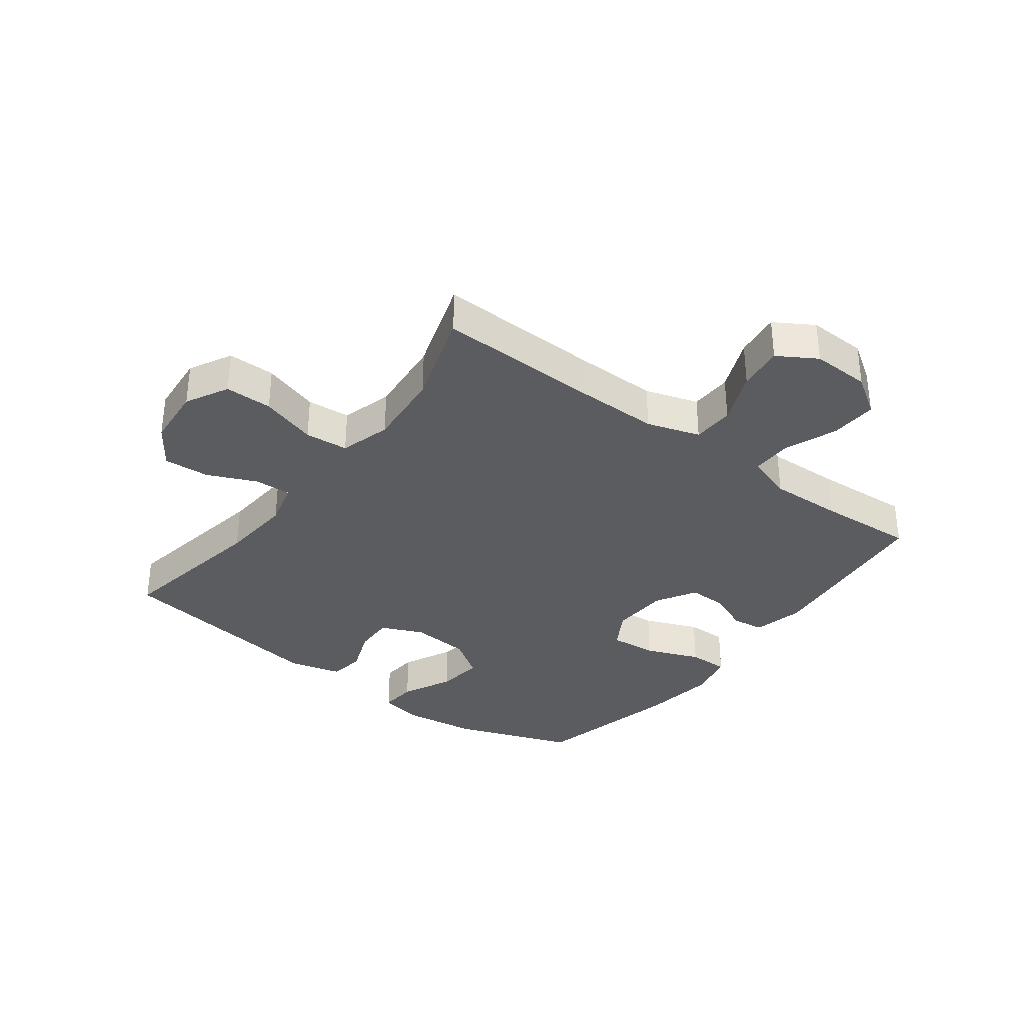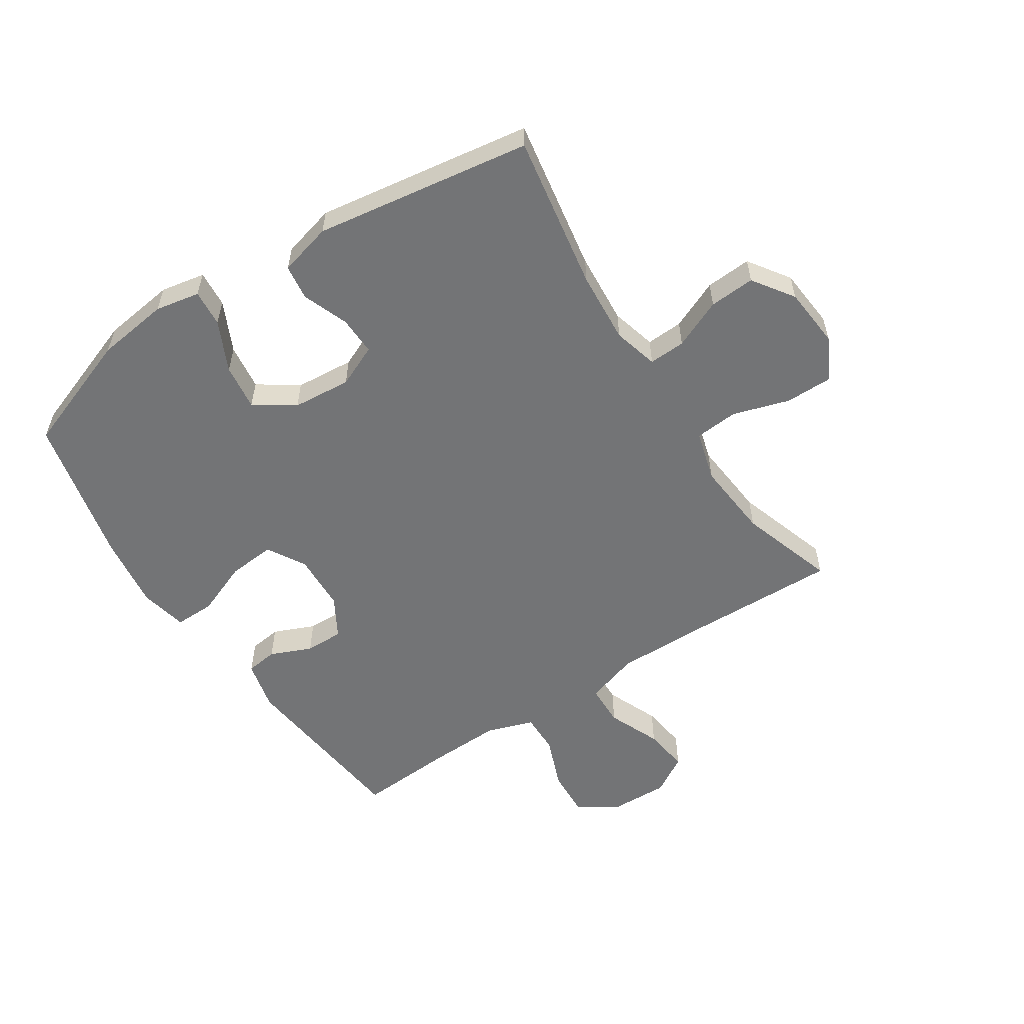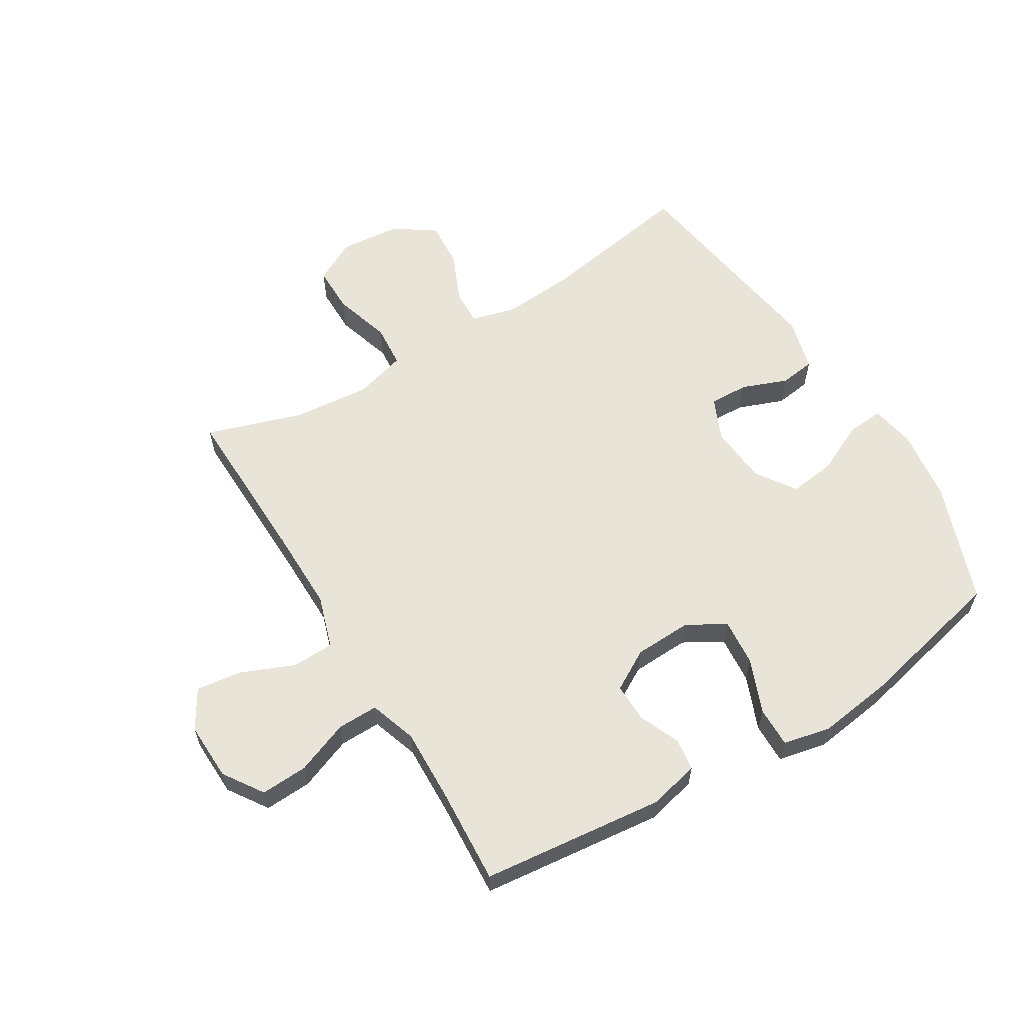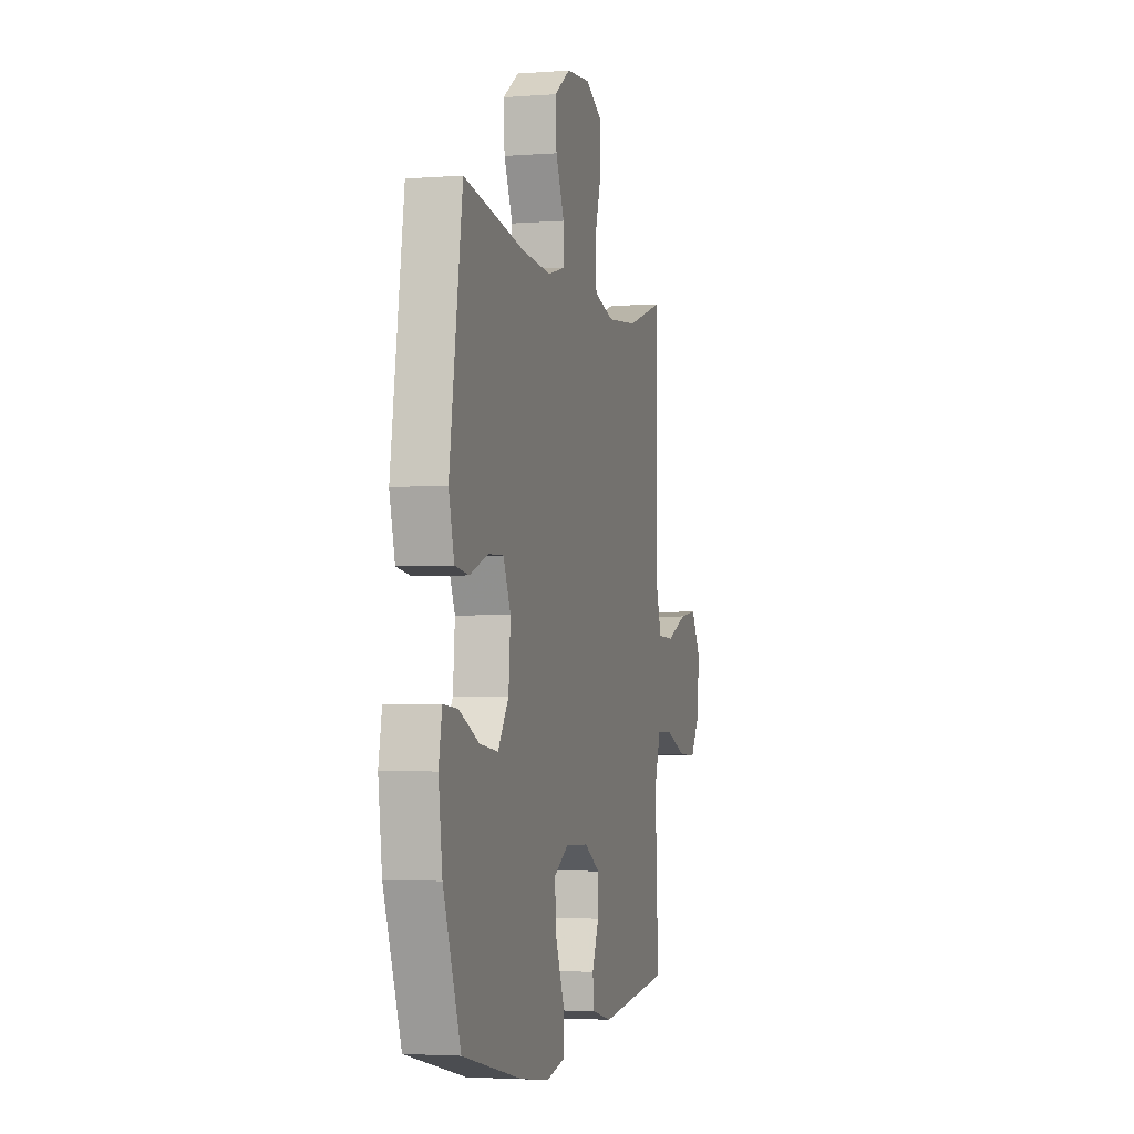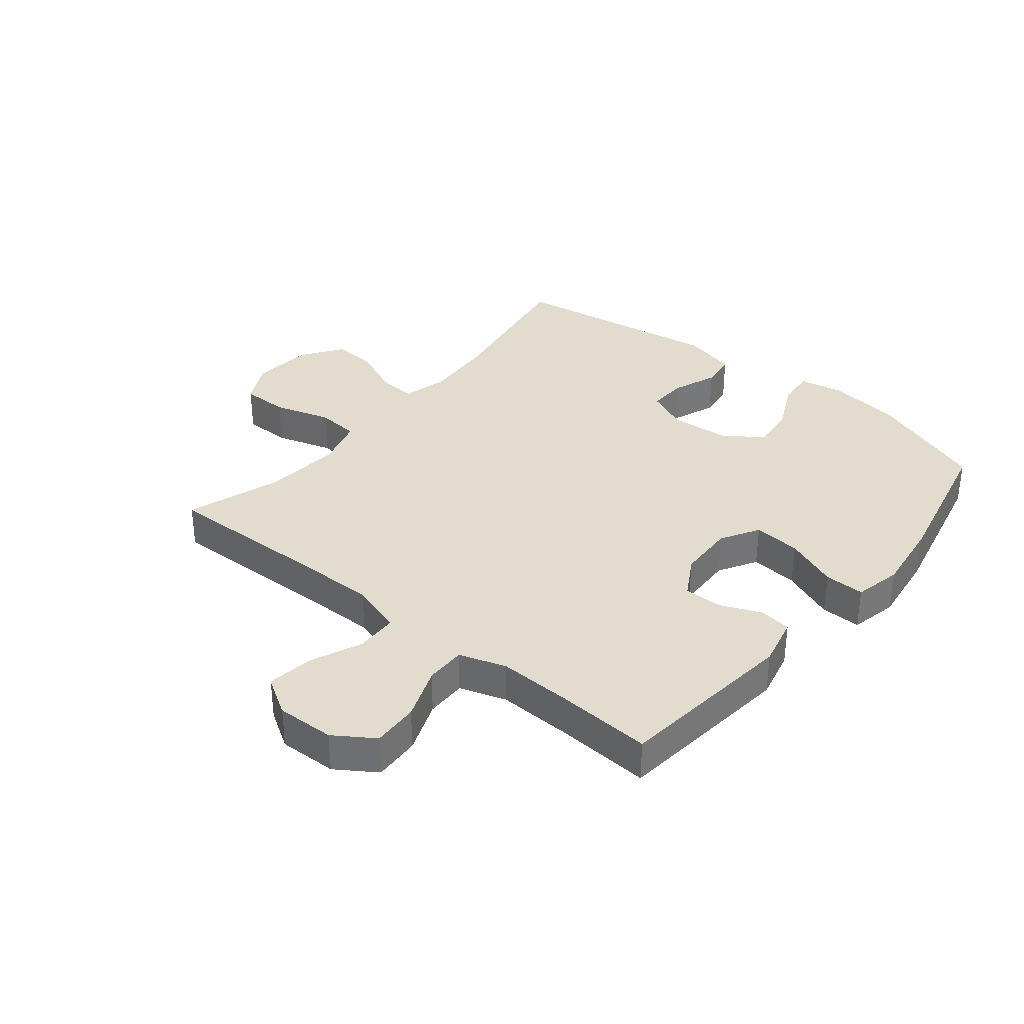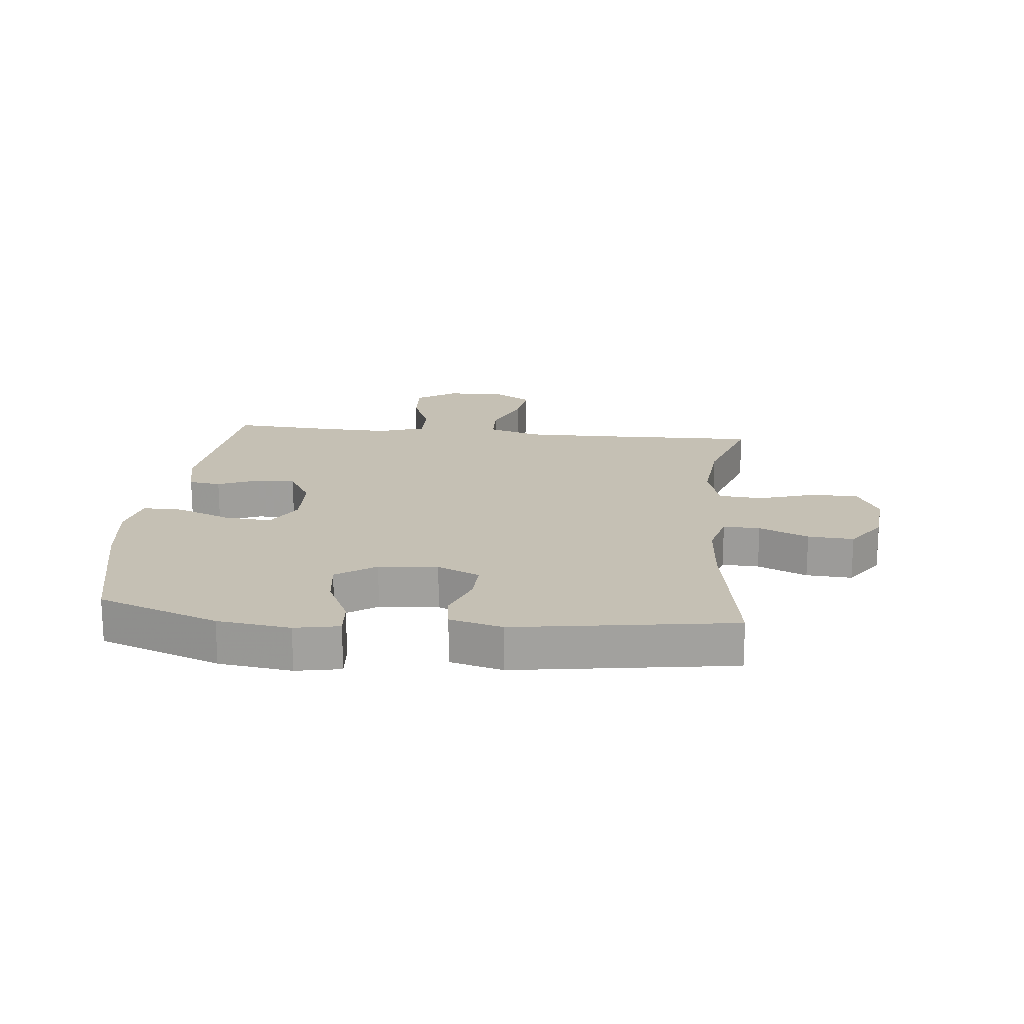
<metadata>
{"format":"obj","ext":"obj","renderer":"f3d","projection":"perspective","resolution":1024,"background":"white","views":[{"elev":-34.1,"azim":53.0,"up":"+Y"},{"elev":-56.2,"azim":-56.9,"up":"+Y"},{"elev":60.2,"azim":148.7,"up":"+Y"},{"elev":-3.2,"azim":-75.3,"up":"+Z"},{"elev":34.6,"azim":129.3,"up":"+Y"},{"elev":18.3,"azim":-84.2,"up":"+Y"}]}
</metadata>
<code>
v 0.5 0.07 -0.5
v 0.196 0.07 -0.533
v 0.112 0.07 -0.513
v 0.105 0.07 -0.46
v 0.134 0.07 -0.391
v 0.135 0.07 -0.327
v 0.068 0.07 -0.288
v -0.028 0.07 -0.284
v -0.092 0.07 -0.321
v -0.085 0.07 -0.4
v -0.049 0.07 -0.49
v -0.048 0.07 -0.557
v -0.127 0.07 -0.574
v -0.251 0.07 -0.557
v -0.5 0.07 -0.5
v -0.573 0.07 -0.3
v -0.589 0.07 -0.179
v -0.575 0.07 -0.105
v -0.514 0.07 -0.11
v -0.43 0.07 -0.15
v -0.353 0.07 -0.16
v -0.308 0.07 -0.094
v -0.3 0.07 0.004
v -0.331 0.07 0.074
v -0.396 0.07 0.072
v -0.472 0.07 0.043
v -0.531 0.07 0.051
v -0.554 0.07 0.139
v -0.5 0.07 0.5
v -0.241 0.07 0.456
v -0.121 0.07 0.447
v -0.046 0.07 0.467
v -0.049 0.07 0.528
v -0.085 0.07 0.61
v -0.09 0.07 0.686
v -0.022 0.07 0.733
v 0.079 0.07 0.742
v 0.15 0.07 0.705
v 0.15 0.07 0.626
v 0.121 0.07 0.532
v 0.127 0.07 0.46
v 0.212 0.07 0.436
v 0.341 0.07 0.448
v 0.5 0.07 0.5
v 0.493 0.07 0.227
v 0.492 0.07 0.091
v 0.52 0.07 0.003
v 0.59 0.07 0.001
v 0.678 0.07 0.038
v 0.754 0.07 0.048
v 0.793 0.07 -0.016
v 0.79 0.07 -0.113
v 0.746 0.07 -0.179
v 0.668 0.07 -0.175
v 0.58 0.07 -0.141
v 0.512 0.07 -0.14
v 0.486 0.07 -0.218
v 0.49 0.07 -0.34
v 0.5 0 -0.5
v 0.196 0 -0.533
v 0.112 0 -0.513
v 0.105 0 -0.46
v 0.134 0 -0.391
v 0.135 0 -0.327
v 0.068 0 -0.288
v -0.028 0 -0.284
v -0.092 0 -0.321
v -0.085 0 -0.4
v -0.049 0 -0.49
v -0.048 0 -0.557
v -0.127 0 -0.574
v -0.251 0 -0.557
v -0.5 0 -0.5
v -0.573 0 -0.3
v -0.589 0 -0.179
v -0.575 0 -0.105
v -0.514 0 -0.11
v -0.43 0 -0.15
v -0.353 0 -0.16
v -0.308 0 -0.094
v -0.3 0 0.004
v -0.331 0 0.074
v -0.396 0 0.072
v -0.472 0 0.043
v -0.531 0 0.051
v -0.554 0 0.139
v -0.5 0 0.5
v -0.241 0 0.456
v -0.121 0 0.447
v -0.046 0 0.467
v -0.049 0 0.528
v -0.085 0 0.61
v -0.09 0 0.686
v -0.022 0 0.733
v 0.079 0 0.742
v 0.15 0 0.705
v 0.15 0 0.626
v 0.121 0 0.532
v 0.127 0 0.46
v 0.212 0 0.436
v 0.341 0 0.448
v 0.5 0 0.5
v 0.493 0 0.227
v 0.492 0 0.091
v 0.52 0 0.003
v 0.59 0 0.001
v 0.678 0 0.038
v 0.754 0 0.048
v 0.793 0 -0.016
v 0.79 0 -0.113
v 0.746 0 -0.179
v 0.668 0 -0.175
v 0.58 0 -0.141
v 0.512 0 -0.14
v 0.486 0 -0.218
v 0.49 0 -0.34
f 53 54 55
f 52 53 55
f 51 52 55
f 50 51 55
f 49 50 55
f 48 49 55
f 47 48 55 56
f 46 47 56 57
f 43 44 45
f 45 46 57
f 43 45 57
f 42 43 57
f 38 39 40
f 37 38 40
f 36 37 40
f 35 36 40
f 34 35 40
f 33 34 40
f 32 33 40 41
f 42 57 58
f 41 42 58
f 32 41 58
f 31 32 58
f 28 29 30
f 27 28 30
f 26 27 30
f 25 26 30
f 18 19 20
f 17 18 20
f 16 17 20
f 15 16 20
f 14 15 20
f 13 14 20
f 12 13 20
f 11 12 20
f 10 11 20
f 9 10 20 21
f 8 9 21 22
f 3 4 5
f 2 3 5
f 1 2 5
f 58 1 5
f 58 5 6
f 31 58 6 7
f 24 25 30 31
f 31 7 8
f 24 31 8
f 23 24 8
f 8 22 23
f 113 112 111
f 113 111 110
f 113 110 109
f 113 109 108
f 113 108 107
f 113 107 106
f 114 113 106 105
f 115 114 105 104
f 103 102 101
f 115 104 103
f 115 103 101
f 115 101 100
f 98 97 96
f 98 96 95
f 98 95 94
f 98 94 93
f 98 93 92
f 98 92 91
f 99 98 91 90
f 116 115 100
f 116 100 99
f 116 99 90
f 116 90 89
f 88 87 86
f 88 86 85
f 88 85 84
f 88 84 83
f 78 77 76
f 78 76 75
f 78 75 74
f 78 74 73
f 78 73 72
f 78 72 71
f 78 71 70
f 78 70 69
f 78 69 68
f 79 78 68 67
f 80 79 67 66
f 63 62 61
f 63 61 60
f 63 60 59
f 63 59 116
f 64 63 116
f 65 64 116 89
f 89 88 83 82
f 66 65 89
f 66 89 82
f 66 82 81
f 81 80 66
f 1 59 60 2
f 2 60 61 3
f 3 61 62 4
f 4 62 63 5
f 5 63 64 6
f 6 64 65 7
f 7 65 66 8
f 8 66 67 9
f 9 67 68 10
f 10 68 69 11
f 11 69 70 12
f 12 70 71 13
f 13 71 72 14
f 14 72 73 15
f 15 73 74 16
f 16 74 75 17
f 17 75 76 18
f 18 76 77 19
f 19 77 78 20
f 20 78 79 21
f 21 79 80 22
f 22 80 81 23
f 23 81 82 24
f 24 82 83 25
f 25 83 84 26
f 26 84 85 27
f 27 85 86 28
f 28 86 87 29
f 29 87 88 30
f 30 88 89 31
f 31 89 90 32
f 32 90 91 33
f 33 91 92 34
f 34 92 93 35
f 35 93 94 36
f 36 94 95 37
f 37 95 96 38
f 38 96 97 39
f 39 97 98 40
f 40 98 99 41
f 41 99 100 42
f 42 100 101 43
f 43 101 102 44
f 44 102 103 45
f 45 103 104 46
f 46 104 105 47
f 47 105 106 48
f 48 106 107 49
f 49 107 108 50
f 50 108 109 51
f 51 109 110 52
f 52 110 111 53
f 53 111 112 54
f 54 112 113 55
f 55 113 114 56
f 56 114 115 57
f 57 115 116 58
f 58 116 59 1

</code>
